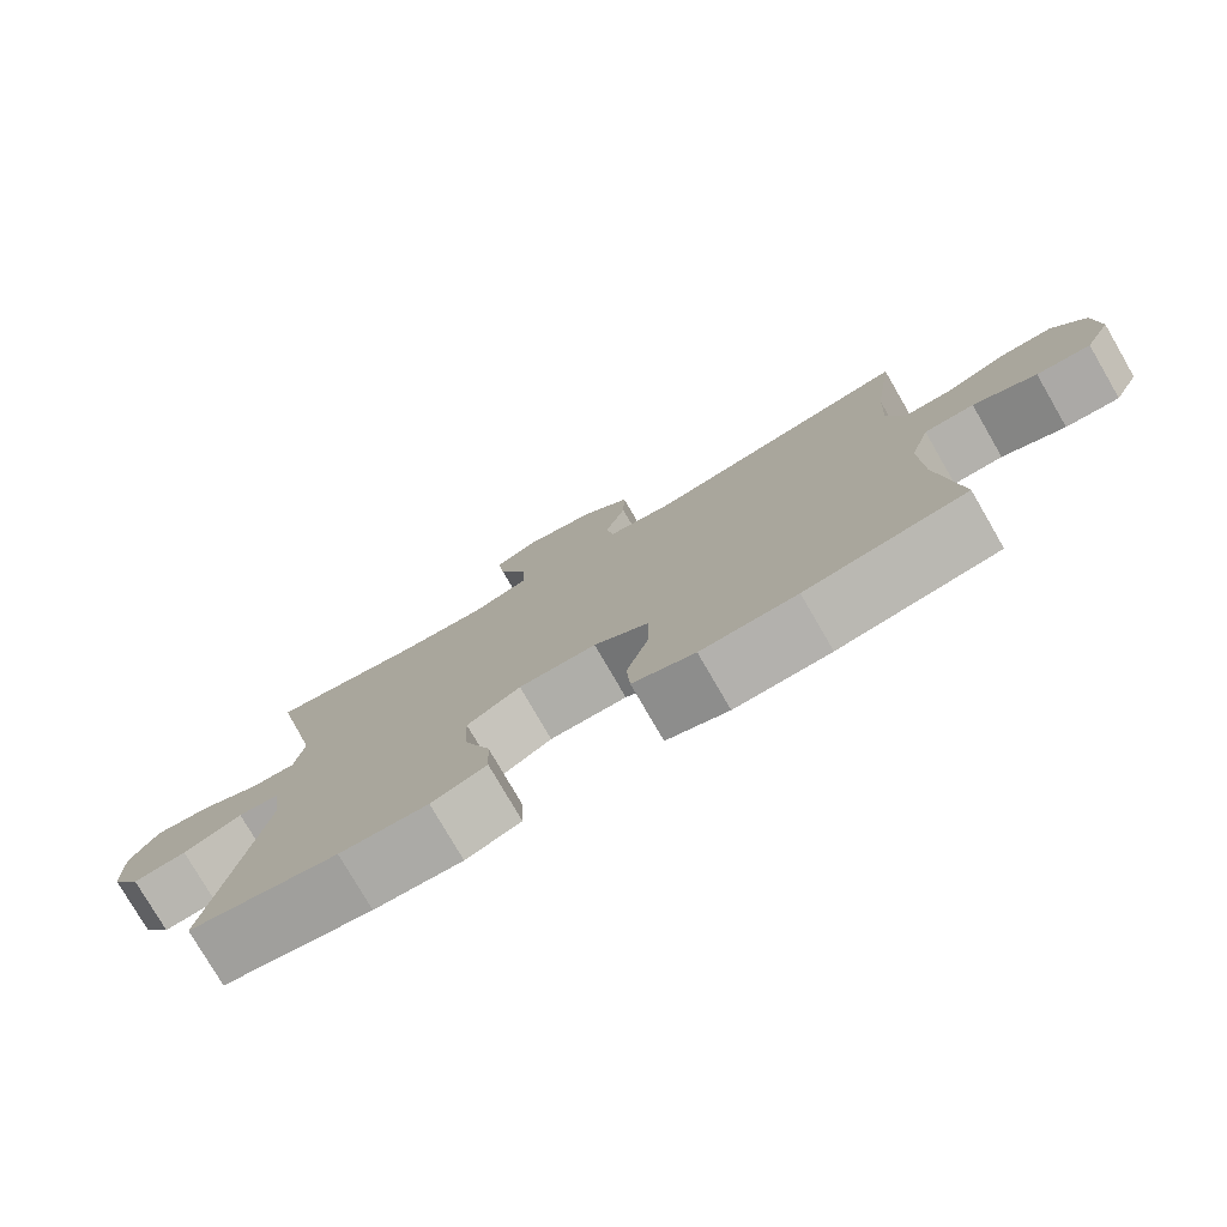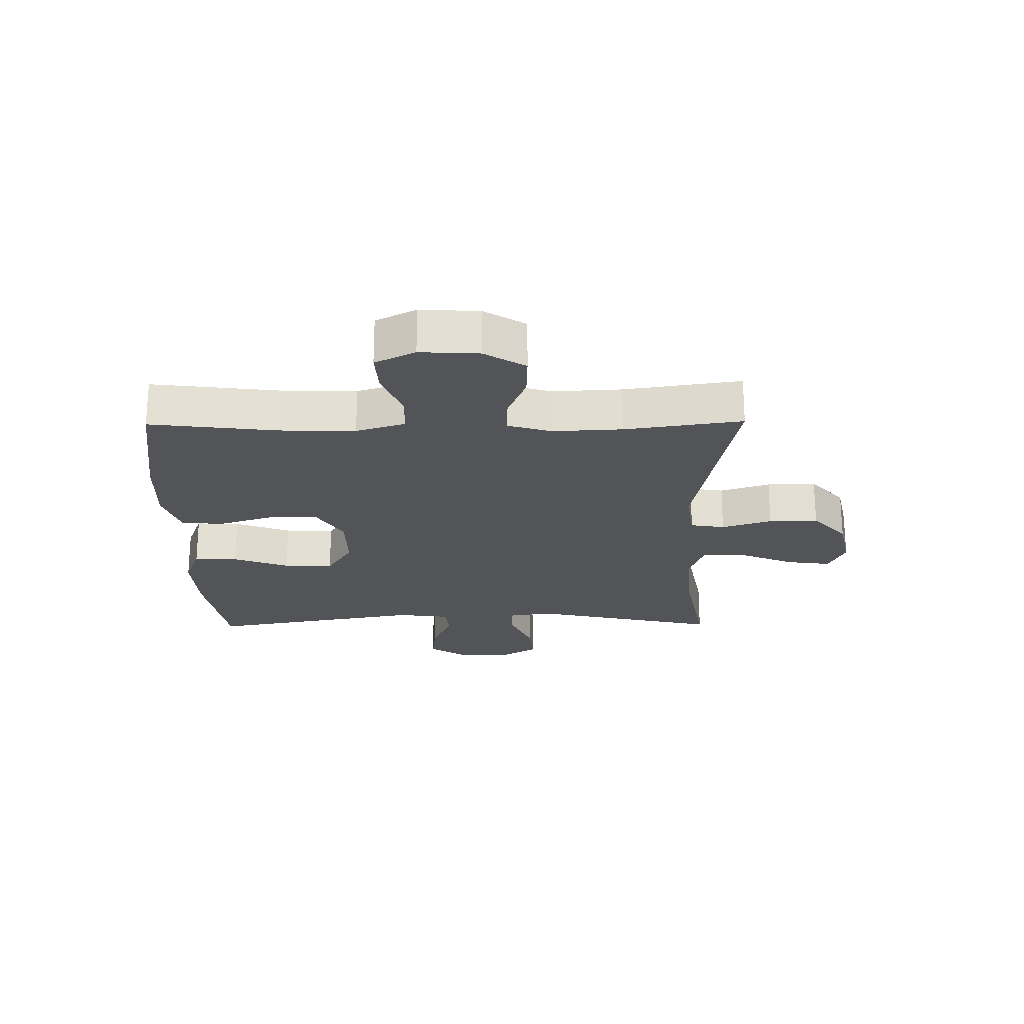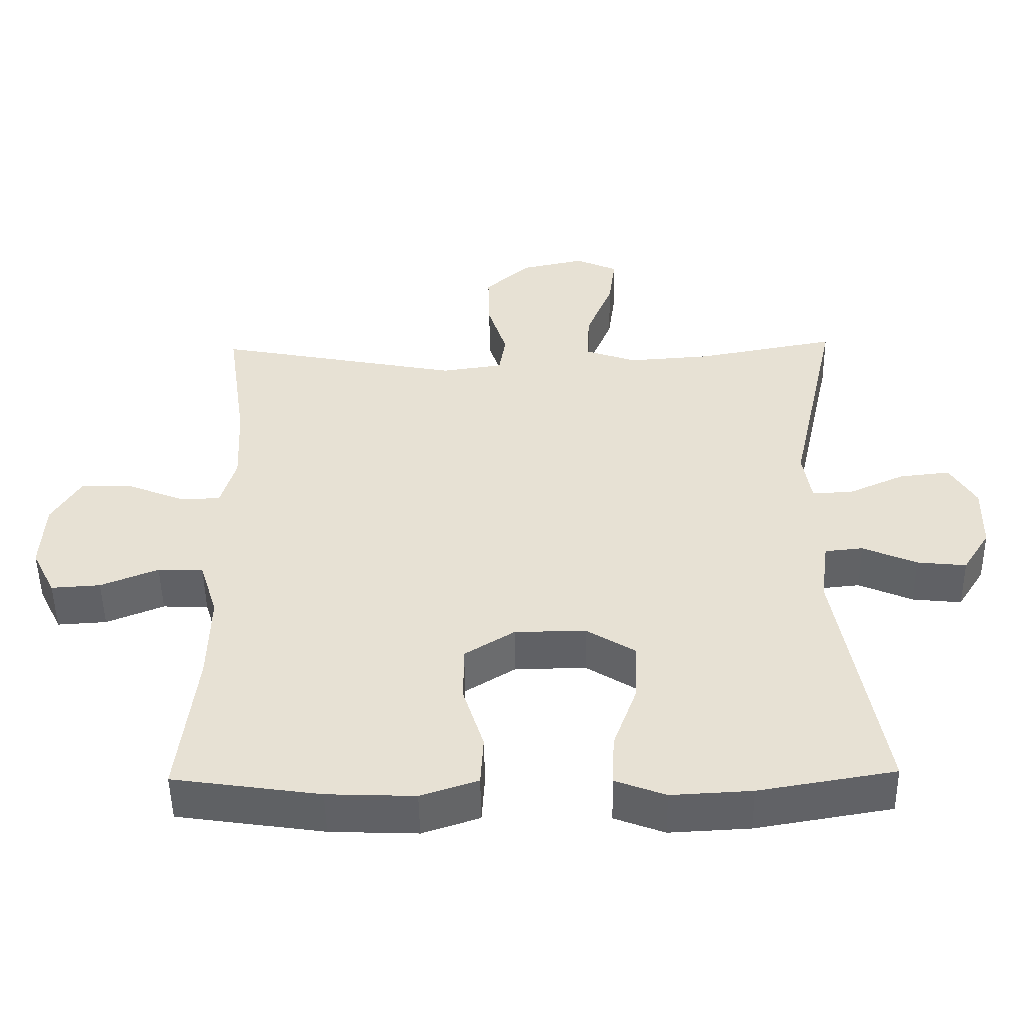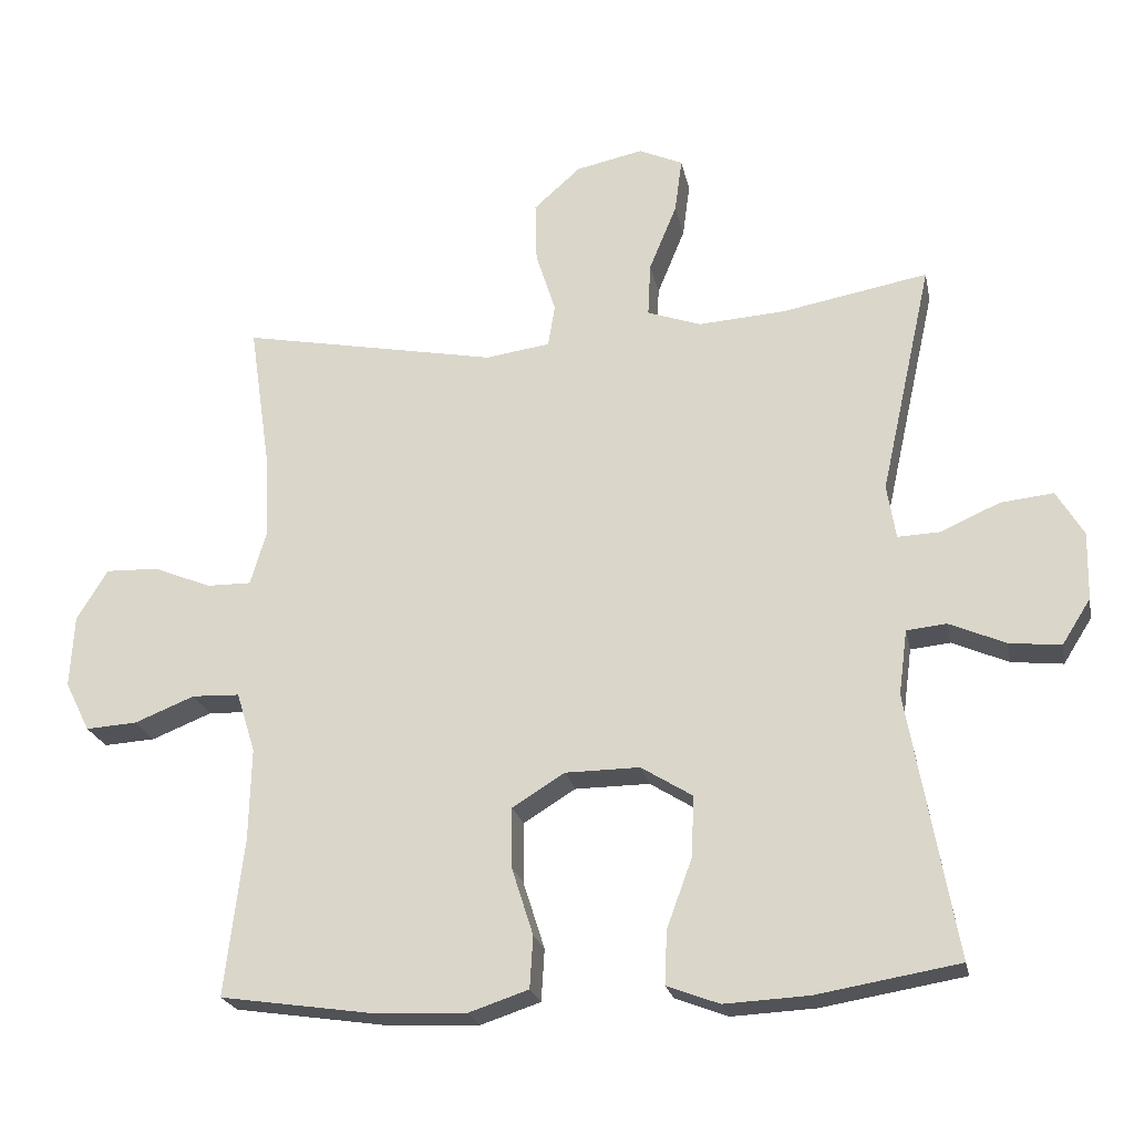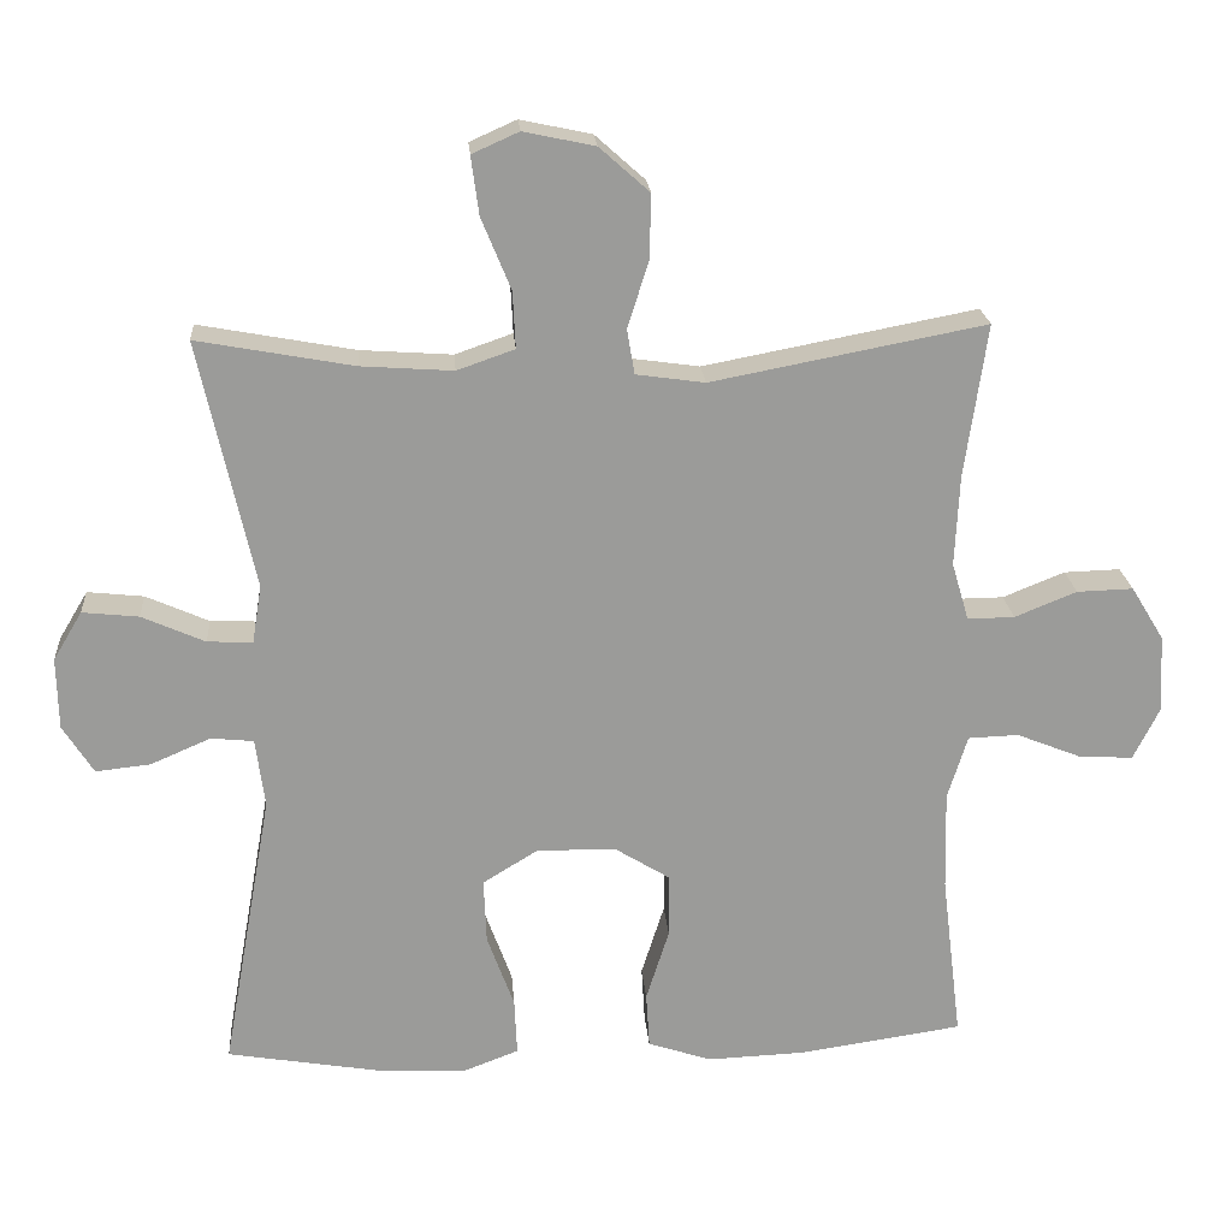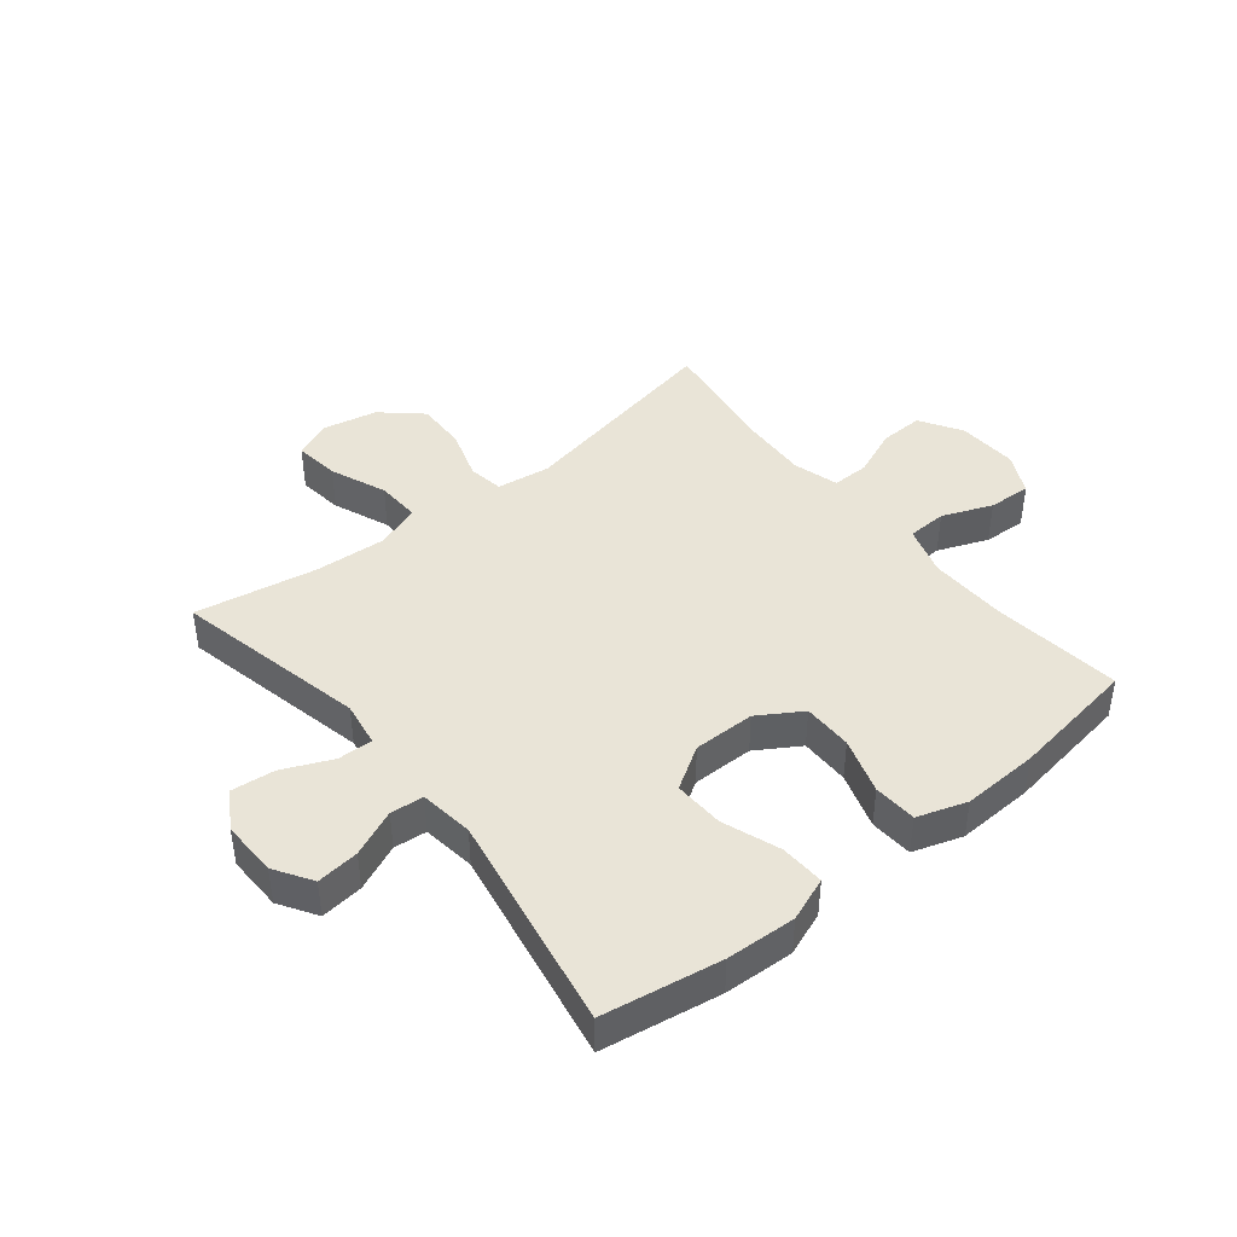
<metadata>
{"format":"obj","ext":"obj","renderer":"f3d","projection":"perspective","resolution":1024,"background":"white","views":[{"elev":-77.8,"azim":-149.9,"up":"+Z"},{"elev":-23.0,"azim":-89.3,"up":"+Y"},{"elev":-50.1,"azim":0.9,"up":"+Z"},{"elev":-22.3,"azim":11.3,"up":"+Z"},{"elev":20.8,"azim":175.6,"up":"+Z"},{"elev":43.3,"azim":141.1,"up":"+Y"}]}
</metadata>
<code>
o path182
v -0.457 0.0375 0.2722
v -0.4512 0.0375 0.1525
v -0.4737 0.0375 0.07654
v -0.5356 0.0375 0.07712
v -0.6173 0.0375 0.1102
v -0.6915 0.0375 0.1124
v -0.7347 0.0375 0.0416
v -0.7404 0.0375 -0.0601
v -0.7057 0.0375 -0.1296
v -0.6336 0.0375 -0.1252
v -0.549 0.0375 -0.09124
v -0.4825 0.0375 -0.09365
v -0.4563 0.0375 -0.178
v -0.4597 0.0375 -0.3087
v -0.4863 0.0375 -0.5278
v -0.2708 0.0375 -0.5594
v -0.1419 0.0375 -0.5644
v -0.05793 0.0375 -0.5365
v -0.05354 0.0375 -0.4633
v -0.08379 0.0375 -0.3684
v -0.08389 0.0375 -0.2845
v -0.01047 0.0375 -0.239
v 0.09407 0.0375 -0.2381
v 0.1659 0.0375 -0.2826
v 0.1625 0.0375 -0.3677
v 0.1269 0.0375 -0.4648
v 0.1235 0.0375 -0.5398
v 0.1973 0.0375 -0.5678
v 0.3155 0.0375 -0.5617
v 0.5156 0.0375 -0.5278
v 0.4492 0.0375 -0.1577
v 0.4612 0.0375 -0.06676
v 0.5172 0.0375 -0.06106
v 0.5962 0.0375 -0.09519
v 0.6684 0.0375 -0.1029
v 0.7086 0.0375 -0.03942
v 0.7105 0.0375 0.05501
v 0.6724 0.0375 0.1187
v 0.5983 0.0375 0.1107
v 0.5152 0.0375 0.07386
v 0.4559 0.0375 0.07152
v 0.4435 0.0375 0.1478
v 0.5156 0.0375 0.4739
v 0.3102 0.0375 0.436
v 0.1889 0.0375 0.4275
v 0.1131 0.0375 0.454
v 0.1168 0.0375 0.5286
v 0.1557 0.0375 0.6232
v 0.1658 0.0375 0.6995
v 0.1041 0.0375 0.727
v 0.0102 0.0375 0.7069
v -0.05556 0.0375 0.6482
v -0.05336 0.0375 0.5633
v -0.02568 0.0375 0.4771
v -0.03555 0.0375 0.4178
v -0.1262 0.0375 0.405
v -0.4863 0.0375 0.4739
v -0.457 -0.0375 0.2722
v -0.4512 -0.0375 0.1525
v -0.4737 -0.0375 0.07654
v -0.5356 -0.0375 0.07712
v -0.6173 -0.0375 0.1102
v -0.6915 -0.0375 0.1124
v -0.7347 -0.0375 0.0416
v -0.7404 -0.0375 -0.0601
v -0.7057 -0.0375 -0.1296
v -0.6336 -0.0375 -0.1252
v -0.549 -0.0375 -0.09124
v -0.4825 -0.0375 -0.09365
v -0.4563 -0.0375 -0.178
v -0.4597 -0.0375 -0.3087
v -0.4863 -0.0375 -0.5278
v -0.2708 -0.0375 -0.5594
v -0.1419 -0.0375 -0.5644
v -0.05793 -0.0375 -0.5365
v -0.05354 -0.0375 -0.4633
v -0.08379 -0.0375 -0.3684
v -0.08389 -0.0375 -0.2845
v -0.01047 -0.0375 -0.239
v 0.09407 -0.0375 -0.2381
v 0.1659 -0.0375 -0.2826
v 0.1625 -0.0375 -0.3677
v 0.1269 -0.0375 -0.4648
v 0.1235 -0.0375 -0.5398
v 0.1973 -0.0375 -0.5678
v 0.3155 -0.0375 -0.5617
v 0.5156 -0.0375 -0.5278
v 0.4492 -0.0375 -0.1577
v 0.4612 -0.0375 -0.06676
v 0.5172 -0.0375 -0.06106
v 0.5962 -0.0375 -0.09519
v 0.6684 -0.0375 -0.1029
v 0.7086 -0.0375 -0.03942
v 0.7105 -0.0375 0.05501
v 0.6724 -0.0375 0.1187
v 0.5983 -0.0375 0.1107
v 0.5152 -0.0375 0.07386
v 0.4559 -0.0375 0.07152
v 0.4435 -0.0375 0.1478
v 0.5156 -0.0375 0.4739
v 0.3102 -0.0375 0.436
v 0.1889 -0.0375 0.4275
v 0.1131 -0.0375 0.454
v 0.1168 -0.0375 0.5286
v 0.1557 -0.0375 0.6232
v 0.1658 -0.0375 0.6995
v 0.1041 -0.0375 0.727
v 0.0102 -0.0375 0.7069
v -0.05556 -0.0375 0.6482
v -0.05336 -0.0375 0.5633
v -0.02568 -0.0375 0.4771
v -0.03555 -0.0375 0.4178
v -0.1262 -0.0375 0.405
v -0.4863 -0.0375 0.4739
v 0.1658 0.0375 0.6995
v 0.1658 0.0375 0.6995
v 0.1041 0.0375 0.727
v 0.0102 0.0375 0.7069
v -0.05556 0.0375 0.6482
v 0.1557 0.0375 0.6232
v -0.05336 0.0375 0.5633
v 0.1168 0.0375 0.5286
v -0.02568 0.0375 0.4771
v 0.1131 0.0375 0.454
v 0.1131 0.0375 0.454
v -0.03555 0.0375 0.4178
v -0.03555 0.0375 0.4178
v 0.5156 0.0375 0.4739
v 0.5156 0.0375 0.4739
v 0.3102 0.0375 0.436
v 0.1889 0.0375 0.4275
v -0.1262 0.0375 0.405
v -0.4863 0.0375 0.4739
v -0.4863 0.0375 0.4739
v -0.457 0.0375 0.2722
v -0.4512 0.0375 0.1525
v 0.4435 0.0375 0.1478
v -0.4737 0.0375 0.07654
v -0.4737 0.0375 0.07654
v 0.4559 0.0375 0.07152
v 0.4559 0.0375 0.07152
v 0.7105 0.0375 0.05501
v 0.6724 0.0375 0.1187
v 0.6724 0.0375 0.1187
v 0.5983 0.0375 0.1107
v -0.6173 0.0375 0.1102
v -0.6915 0.0375 0.1124
v -0.6915 0.0375 0.1124
v -0.7347 0.0375 0.0416
v 0.5152 0.0375 0.07386
v -0.5356 0.0375 0.07712
v 0.7086 0.0375 -0.03942
v -0.7404 0.0375 -0.0601
v 0.6684 0.0375 -0.1029
v 0.6684 0.0375 -0.1029
v -0.7057 0.0375 -0.1296
v -0.7057 0.0375 -0.1296
v 0.5962 0.0375 -0.09519
v 0.5172 0.0375 -0.06106
v 0.4612 0.0375 -0.06676
v 0.4612 0.0375 -0.06676
v 0.4492 0.0375 -0.1577
v -0.549 0.0375 -0.09124
v -0.4825 0.0375 -0.09365
v -0.4825 0.0375 -0.09365
v -0.6336 0.0375 -0.1252
v -0.4563 0.0375 -0.178
v -0.01047 0.0375 -0.239
v 0.09407 0.0375 -0.2381
v -0.4597 0.0375 -0.3087
v 0.1659 0.0375 -0.2826
v 0.1659 0.0375 -0.2826
v -0.08389 0.0375 -0.2845
v 0.1625 0.0375 -0.3677
v -0.08379 0.0375 -0.3684
v 0.1269 0.0375 -0.4648
v -0.05354 0.0375 -0.4633
v 0.5156 0.0375 -0.5278
v 0.5156 0.0375 -0.5278
v -0.05793 0.0375 -0.5365
v -0.05793 0.0375 -0.5365
v 0.1235 0.0375 -0.5398
v 0.1235 0.0375 -0.5398
v -0.4863 0.0375 -0.5278
v -0.4863 0.0375 -0.5278
v -0.1419 0.0375 -0.5644
v 0.1973 0.0375 -0.5678
v -0.2708 0.0375 -0.5594
v 0.3155 0.0375 -0.5617
v 0.1658 -0.0375 0.6995
v 0.1658 -0.0375 0.6995
v 0.1041 -0.0375 0.727
v 0.0102 -0.0375 0.7069
v -0.05556 -0.0375 0.6482
v 0.1557 -0.0375 0.6232
v -0.05336 -0.0375 0.5633
v 0.1168 -0.0375 0.5286
v -0.02568 -0.0375 0.4771
v 0.1131 -0.0375 0.454
v 0.1131 -0.0375 0.454
v -0.03555 -0.0375 0.4178
v -0.03555 -0.0375 0.4178
v 0.5156 -0.0375 0.4739
v 0.5156 -0.0375 0.4739
v 0.3102 -0.0375 0.436
v 0.1889 -0.0375 0.4275
v -0.1262 -0.0375 0.405
v -0.4863 -0.0375 0.4739
v -0.4863 -0.0375 0.4739
v -0.457 -0.0375 0.2722
v -0.4512 -0.0375 0.1525
v 0.4435 -0.0375 0.1478
v -0.4737 -0.0375 0.07654
v -0.4737 -0.0375 0.07654
v 0.4559 -0.0375 0.07152
v 0.4559 -0.0375 0.07152
v 0.7105 -0.0375 0.05501
v 0.6724 -0.0375 0.1187
v 0.6724 -0.0375 0.1187
v 0.5983 -0.0375 0.1107
v -0.6173 -0.0375 0.1102
v -0.6915 -0.0375 0.1124
v -0.6915 -0.0375 0.1124
v -0.7347 -0.0375 0.0416
v 0.5152 -0.0375 0.07386
v -0.5356 -0.0375 0.07712
v 0.7086 -0.0375 -0.03942
v -0.7404 -0.0375 -0.0601
v 0.6684 -0.0375 -0.1029
v 0.6684 -0.0375 -0.1029
v -0.7057 -0.0375 -0.1296
v -0.7057 -0.0375 -0.1296
v 0.5962 -0.0375 -0.09519
v 0.5172 -0.0375 -0.06106
v 0.4612 -0.0375 -0.06676
v 0.4612 -0.0375 -0.06676
v 0.4492 -0.0375 -0.1577
v -0.549 -0.0375 -0.09124
v -0.4825 -0.0375 -0.09365
v -0.4825 -0.0375 -0.09365
v -0.6336 -0.0375 -0.1252
v -0.4563 -0.0375 -0.178
v -0.01047 -0.0375 -0.239
v 0.09407 -0.0375 -0.2381
v -0.4597 -0.0375 -0.3087
v 0.1659 -0.0375 -0.2826
v 0.1659 -0.0375 -0.2826
v -0.08389 -0.0375 -0.2845
v 0.1625 -0.0375 -0.3677
v -0.08379 -0.0375 -0.3684
v 0.1269 -0.0375 -0.4648
v -0.05354 -0.0375 -0.4633
v 0.5156 -0.0375 -0.5278
v 0.5156 -0.0375 -0.5278
v -0.05793 -0.0375 -0.5365
v -0.05793 -0.0375 -0.5365
v 0.1235 -0.0375 -0.5398
v 0.1235 -0.0375 -0.5398
v -0.4863 -0.0375 -0.5278
v -0.4863 -0.0375 -0.5278
v -0.1419 -0.0375 -0.5644
v 0.1973 -0.0375 -0.5678
v -0.2708 -0.0375 -0.5594
v 0.3155 -0.0375 -0.5617
f 261 250 263
f 234 215 235
f 201 206 199
f 239 248 213
f 250 261 252
f 215 244 235
f 215 234 225
f 233 225 234
f 228 241 224
f 210 207 208
f 235 246 237
f 237 264 253
f 237 249 264
f 264 251 262
f 250 245 263
f 242 248 239
f 251 264 249
f 222 224 221
f 226 239 213
f 207 243 201
f 243 244 201
f 231 241 228
f 221 238 226
f 197 195 193
f 201 199 198
f 198 199 197
f 248 245 250
f 238 239 226
f 213 248 243
f 227 233 229
f 237 246 249
f 224 238 221
f 244 246 235
f 193 195 192
f 197 193 196
f 262 251 257
f 245 248 242
f 220 227 217
f 212 244 215
f 263 245 259
f 196 193 194
f 205 212 203
f 210 211 207
f 206 244 212
f 201 244 206
f 198 197 196
f 238 224 241
f 220 233 227
f 220 217 218
f 213 243 211
f 211 243 207
f 192 195 190
f 255 252 261
f 225 233 220
f 206 212 205
f 116 50 107 191
f 50 51 108 107
f 51 52 109 108
f 48 49 106 105
f 52 53 110 109
f 47 48 105 104
f 53 54 111 110
f 125 47 104 200
f 54 127 202 111
f 129 44 101 204
f 45 46 103 102
f 44 45 102 101
f 56 134 209 113
f 55 56 113 112
f 57 1 58 114
f 1 2 59 58
f 42 43 100 99
f 2 139 214 59
f 141 42 99 216
f 37 144 219 94
f 38 39 96 95
f 5 148 223 62
f 6 7 64 63
f 39 40 97 96
f 4 5 62 61
f 3 4 61 60
f 40 41 98 97
f 36 37 94 93
f 7 8 65 64
f 155 36 93 230
f 8 157 232 65
f 34 35 92 91
f 33 34 91 90
f 161 33 90 236
f 31 32 89 88
f 11 165 240 68
f 10 11 68 67
f 9 10 67 66
f 12 13 70 69
f 22 23 80 79
f 13 14 71 70
f 23 172 247 80
f 21 22 79 78
f 24 25 82 81
f 20 21 78 77
f 25 26 83 82
f 19 20 77 76
f 179 31 88 254
f 181 19 76 256
f 26 183 258 83
f 14 185 260 71
f 17 18 75 74
f 27 28 85 84
f 16 17 74 73
f 15 16 73 72
f 29 30 87 86
f 28 29 86 85
f 186 188 175
f 159 160 140
f 126 124 131
f 164 138 173
f 175 177 186
f 140 160 169
f 140 150 159
f 158 159 150
f 153 149 166
f 135 133 132
f 160 162 171
f 162 178 189
f 162 189 174
f 189 187 176
f 175 188 170
f 167 164 173
f 176 174 189
f 147 146 149
f 151 138 164
f 132 126 168
f 168 126 169
f 156 153 166
f 146 151 163
f 122 118 120
f 126 123 124
f 123 122 124
f 173 175 170
f 163 151 164
f 138 168 173
f 152 154 158
f 162 174 171
f 149 146 163
f 169 160 171
f 118 117 120
f 122 121 118
f 187 182 176
f 170 167 173
f 145 142 152
f 137 140 169
f 188 184 170
f 121 119 118
f 130 128 137
f 135 132 136
f 131 137 169
f 126 131 169
f 123 121 122
f 163 166 149
f 145 152 158
f 145 143 142
f 138 136 168
f 136 132 168
f 117 115 120
f 180 186 177
f 150 145 158
f 131 130 137

</code>
